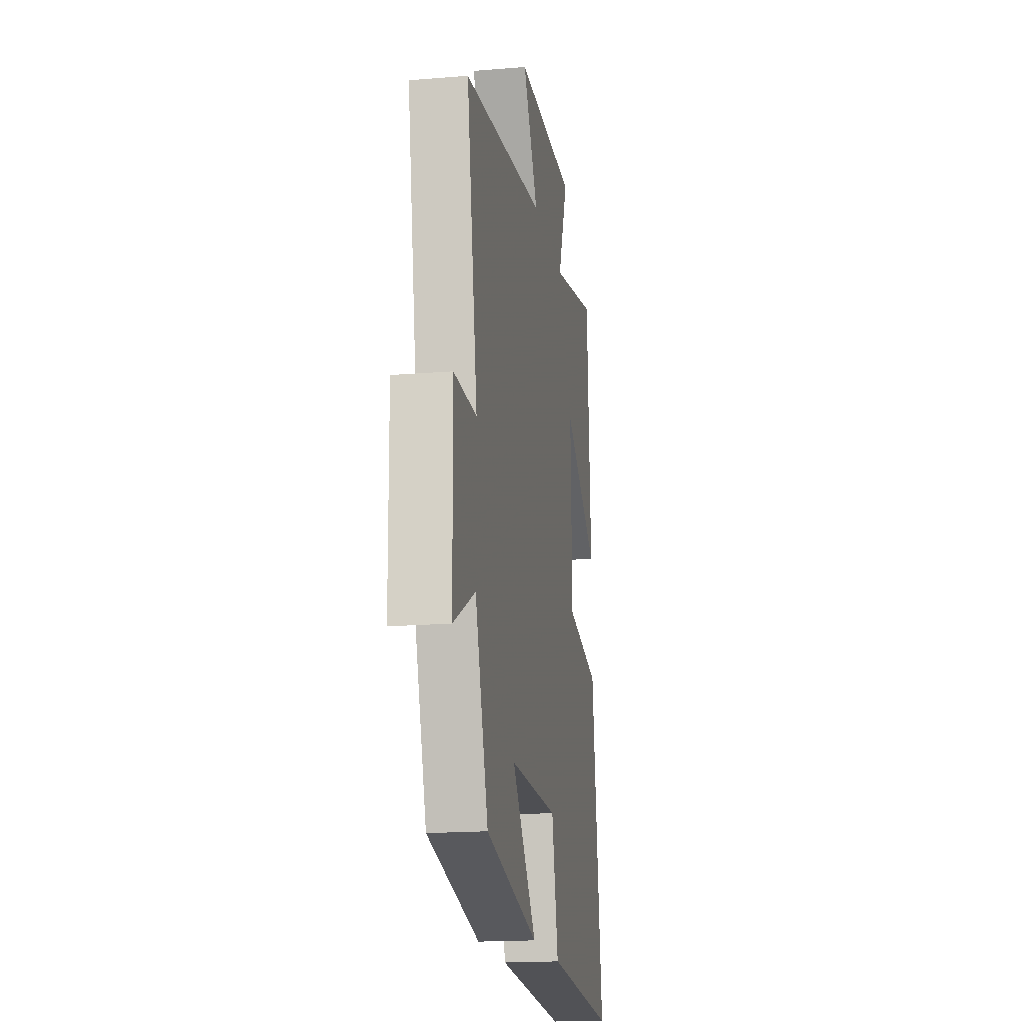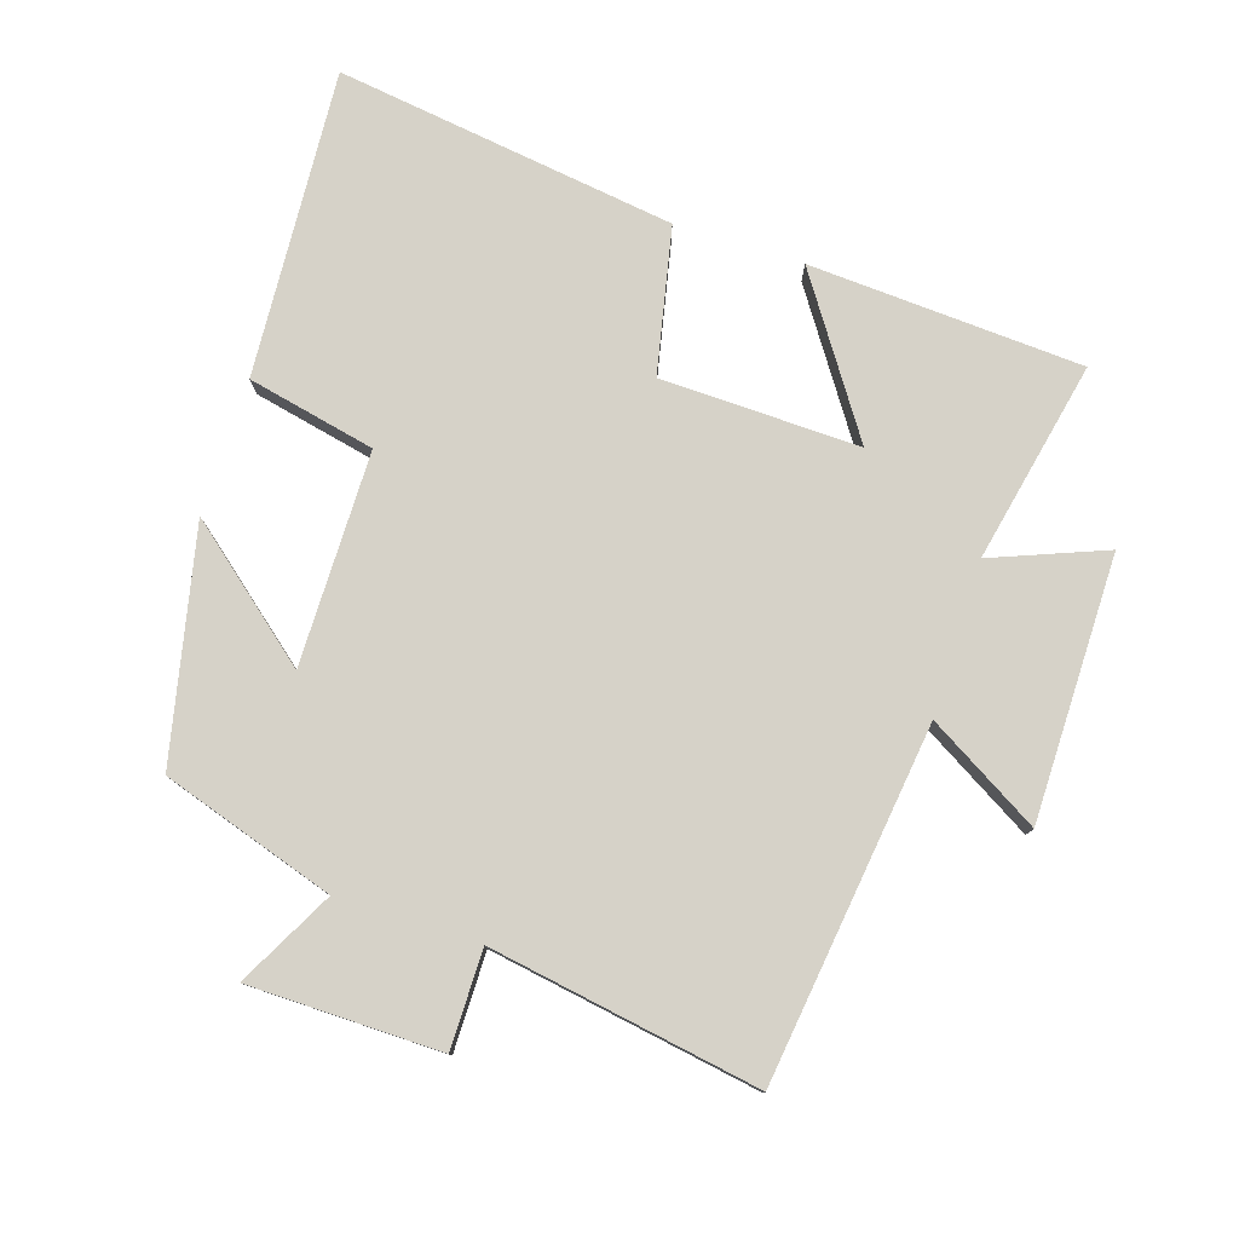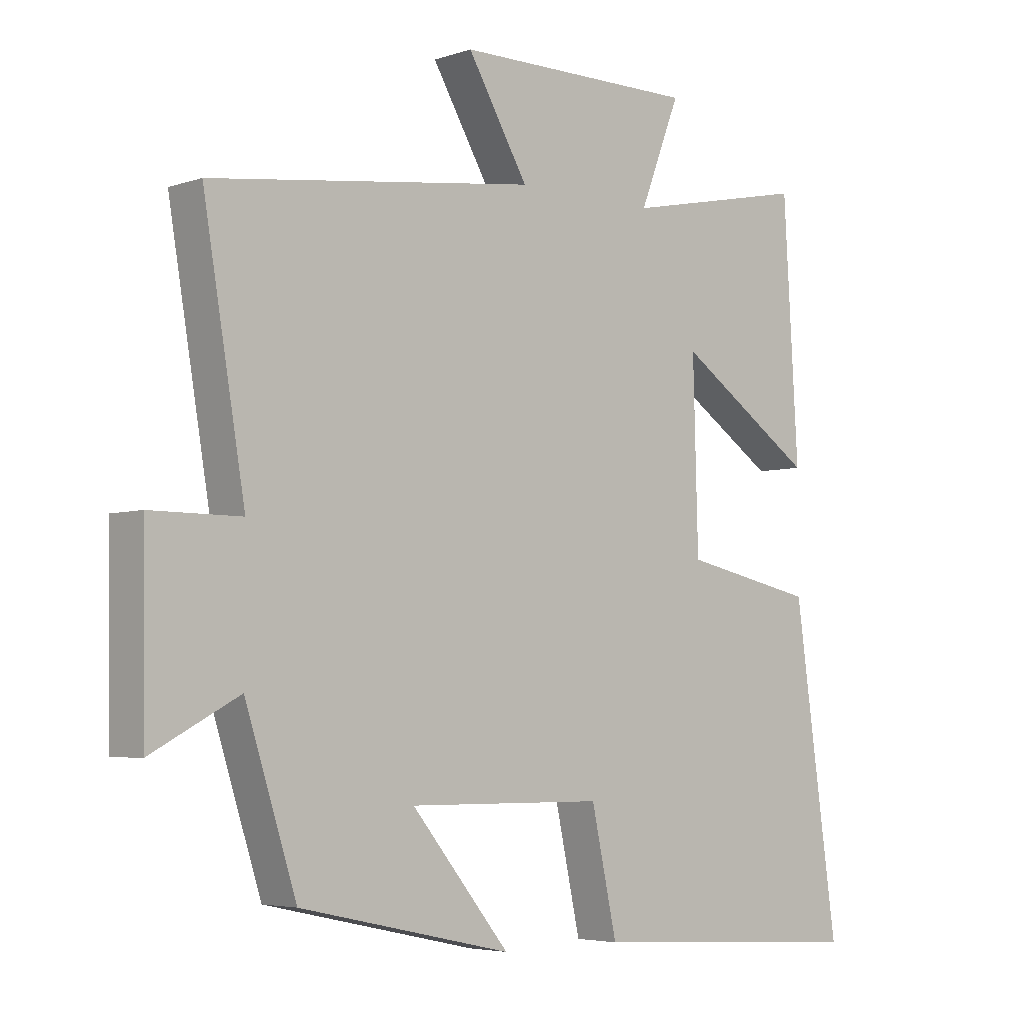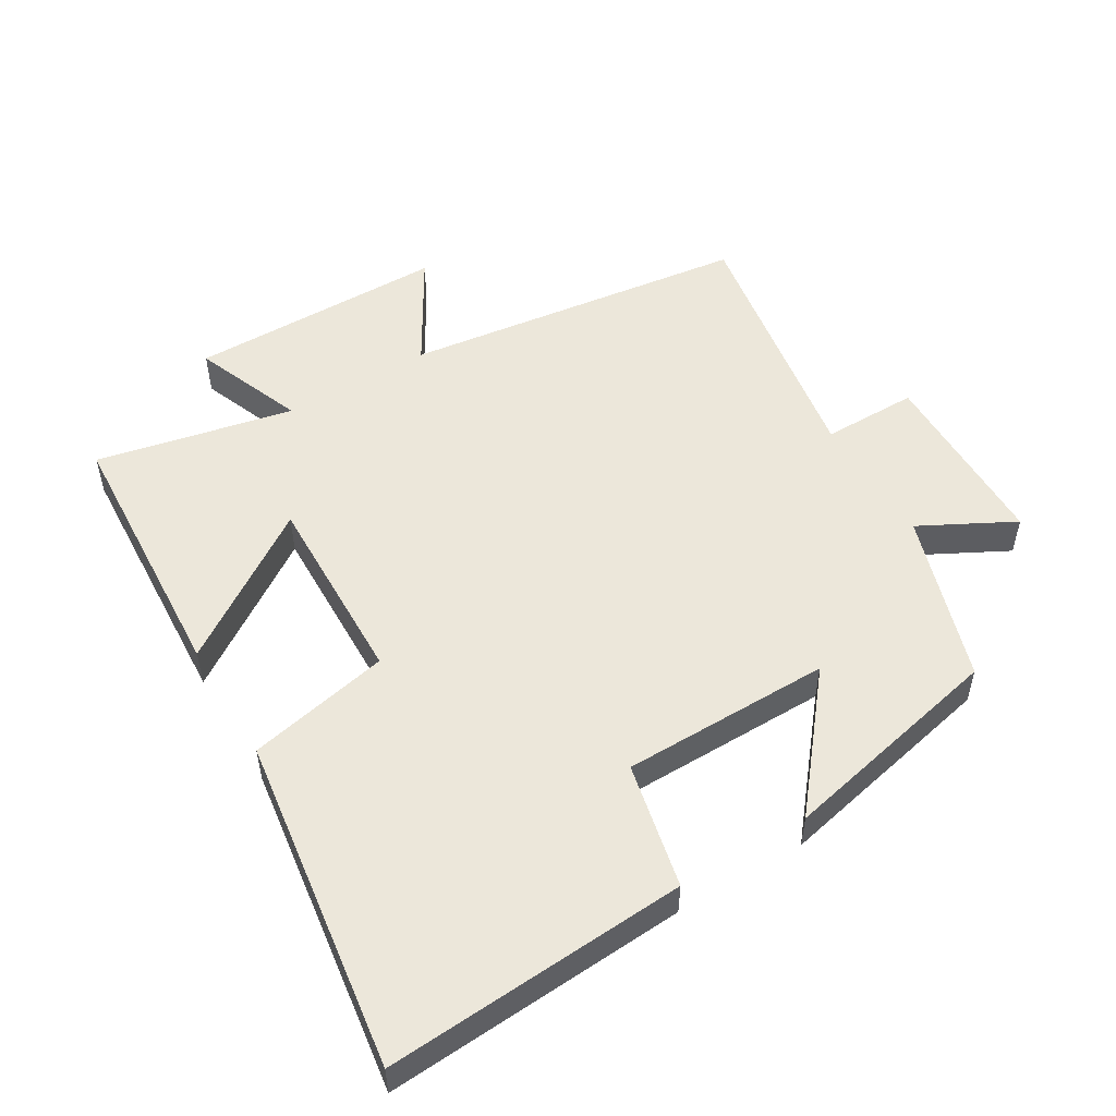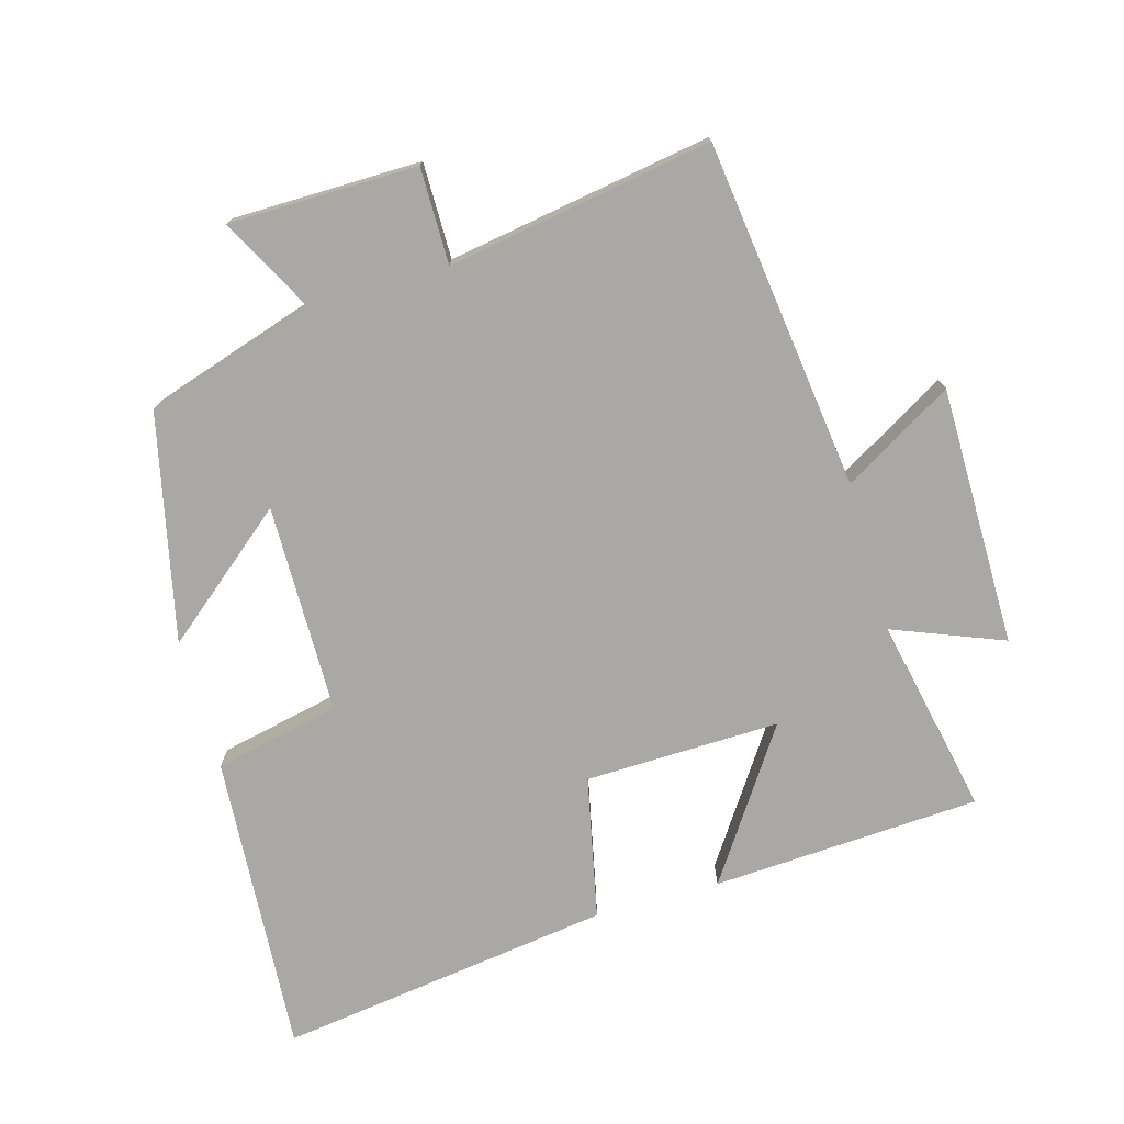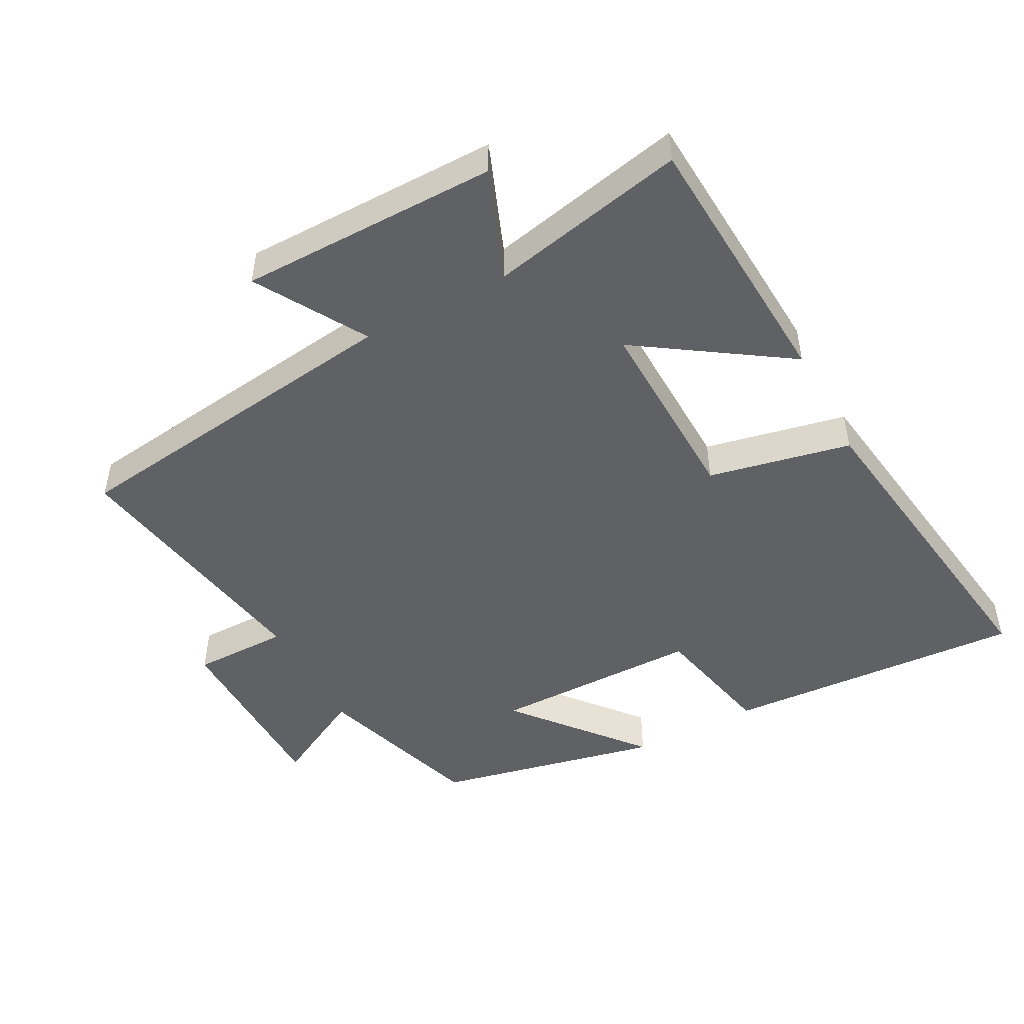
<metadata>
{"format":"obj","ext":"obj","renderer":"f3d","projection":"perspective","resolution":1024,"background":"white","views":[{"elev":-17.7,"azim":-80.7,"up":"+Z"},{"elev":78.4,"azim":-72.3,"up":"+Y"},{"elev":-4.6,"azim":-43.0,"up":"+Z"},{"elev":52.2,"azim":149.0,"up":"+Y"},{"elev":-74.9,"azim":-74.3,"up":"+Y"},{"elev":-48.4,"azim":28.1,"up":"+Y"}]}
</metadata>
<code>
v -0.418 0.07 -0.426
v -0.5 0.07 -0.172
v -0.64 0.07 -0.246
v -0.644 0.07 0.036
v -0.5 0.07 0.036
v -0.567 0.07 0.432
v -0.046 0.07 0.5
v -0.143 0.07 0.664
v 0.245 0.07 0.666
v 0.18 0.07 0.5
v 0.476 0.07 0.563
v 0.5 0.07 0.161
v 0.278 0.07 0.31
v 0.286 0.07 0.018
v 0.5 0.07 -0.027
v 0.571 0.07 -0.528
v 0.119 0.07 -0.5
v 0.078 0.07 -0.312
v -0.236 0.07 -0.31
v -0.079 0.07 -0.5
v -0.418 0 -0.426
v -0.5 0 -0.172
v -0.64 0 -0.246
v -0.644 0 0.036
v -0.5 0 0.036
v -0.567 0 0.432
v -0.046 0 0.5
v -0.143 0 0.664
v 0.245 0 0.666
v 0.18 0 0.5
v 0.476 0 0.563
v 0.5 0 0.161
v 0.278 0 0.31
v 0.286 0 0.018
v 0.5 0 -0.027
v 0.571 0 -0.528
v 0.119 0 -0.5
v 0.078 0 -0.312
v -0.236 0 -0.31
v -0.079 0 -0.5
f 19 20 1 2
f 18 19 2
f 15 16 17 18
f 14 15 18 2
f 13 14 2
f 10 11 12 13
f 10 13 2 3
f 7 8 9 10
f 5 6 7 10
f 5 10 3
f 3 4 5
f 22 21 40 39
f 22 39 38
f 38 37 36 35
f 22 38 35 34
f 22 34 33
f 33 32 31 30
f 23 22 33 30
f 30 29 28 27
f 30 27 26 25
f 23 30 25
f 25 24 23
f 1 21 22 2
f 2 22 23 3
f 3 23 24 4
f 4 24 25 5
f 5 25 26 6
f 6 26 27 7
f 7 27 28 8
f 8 28 29 9
f 9 29 30 10
f 10 30 31 11
f 11 31 32 12
f 12 32 33 13
f 13 33 34 14
f 14 34 35 15
f 15 35 36 16
f 16 36 37 17
f 17 37 38 18
f 18 38 39 19
f 19 39 40 20
f 20 40 21 1

</code>
